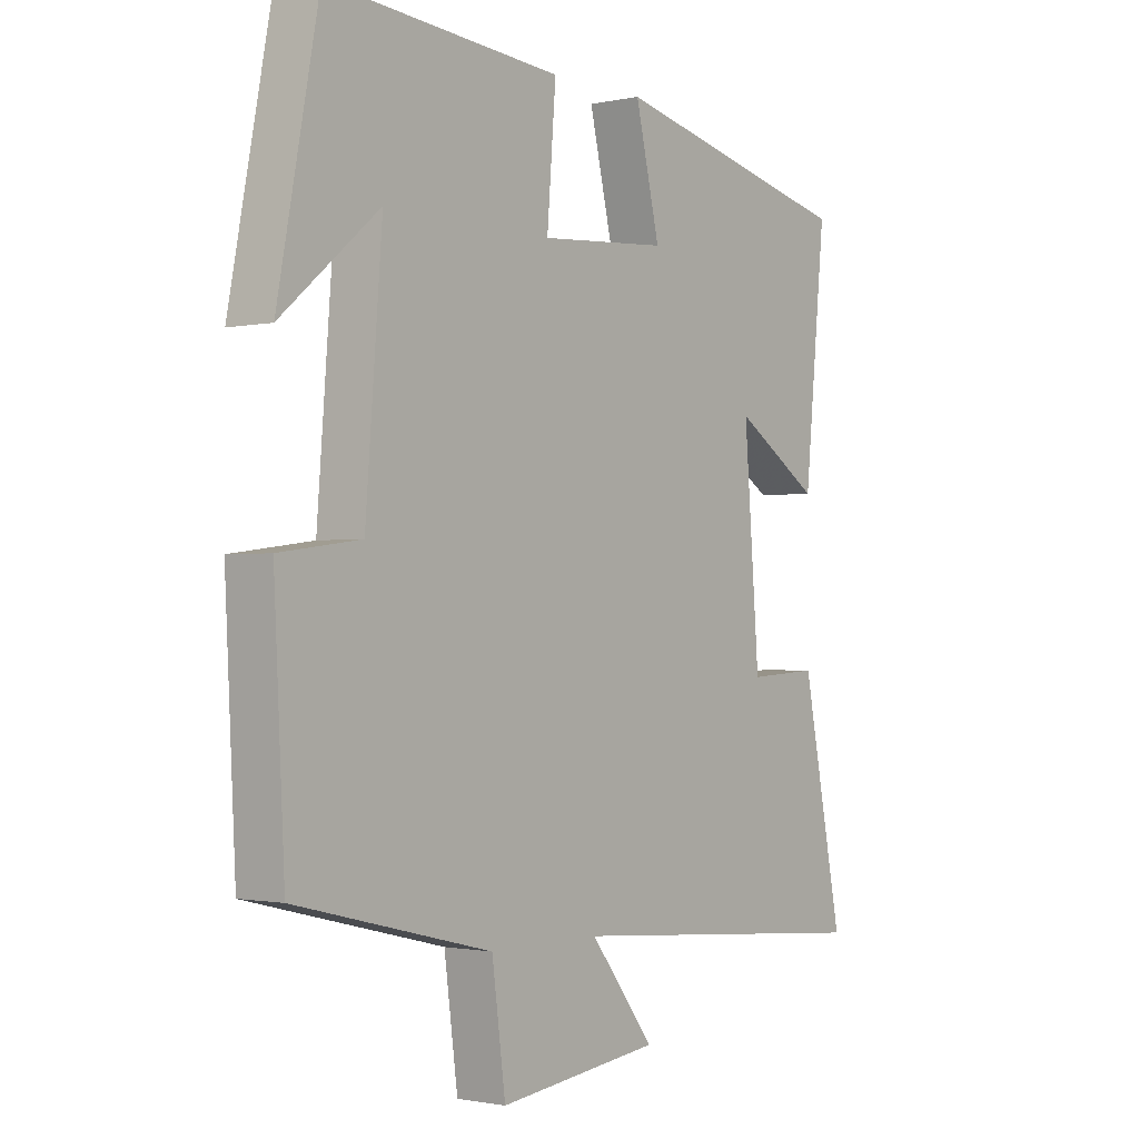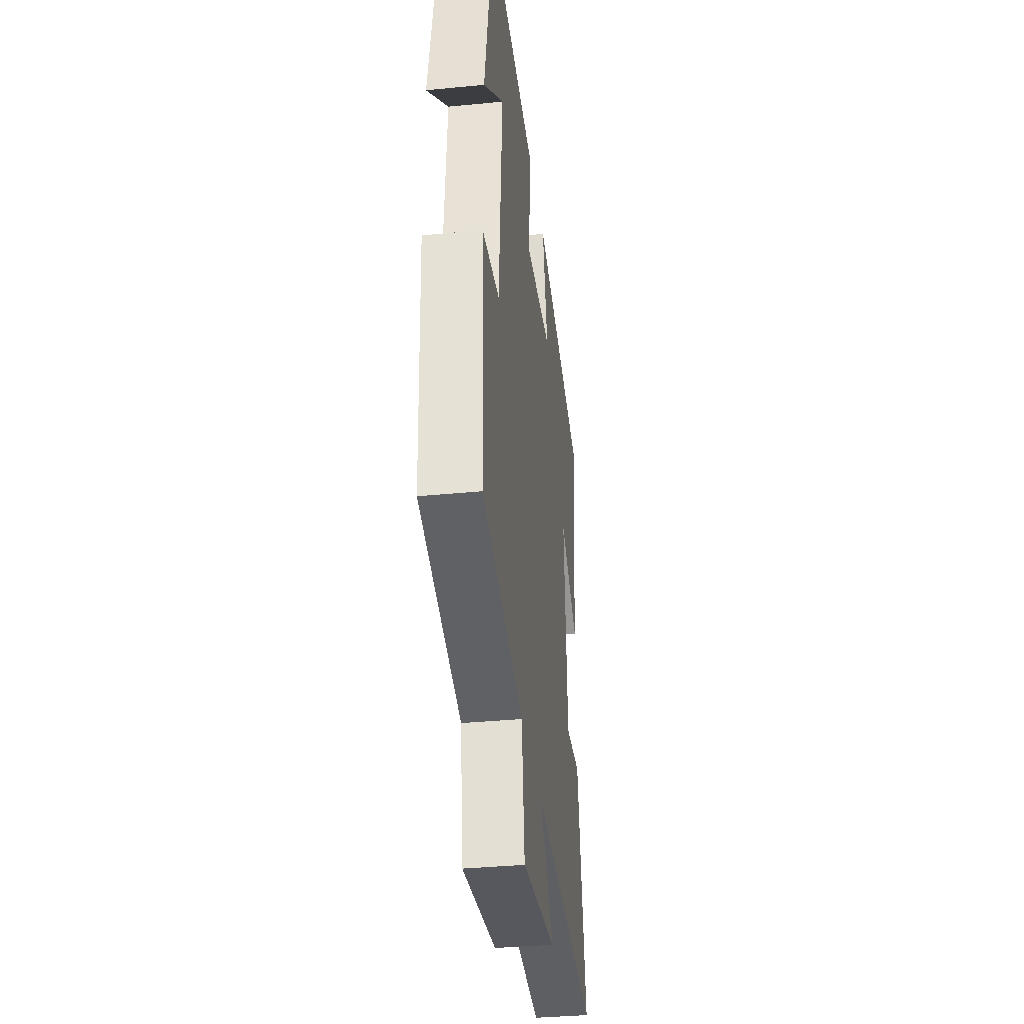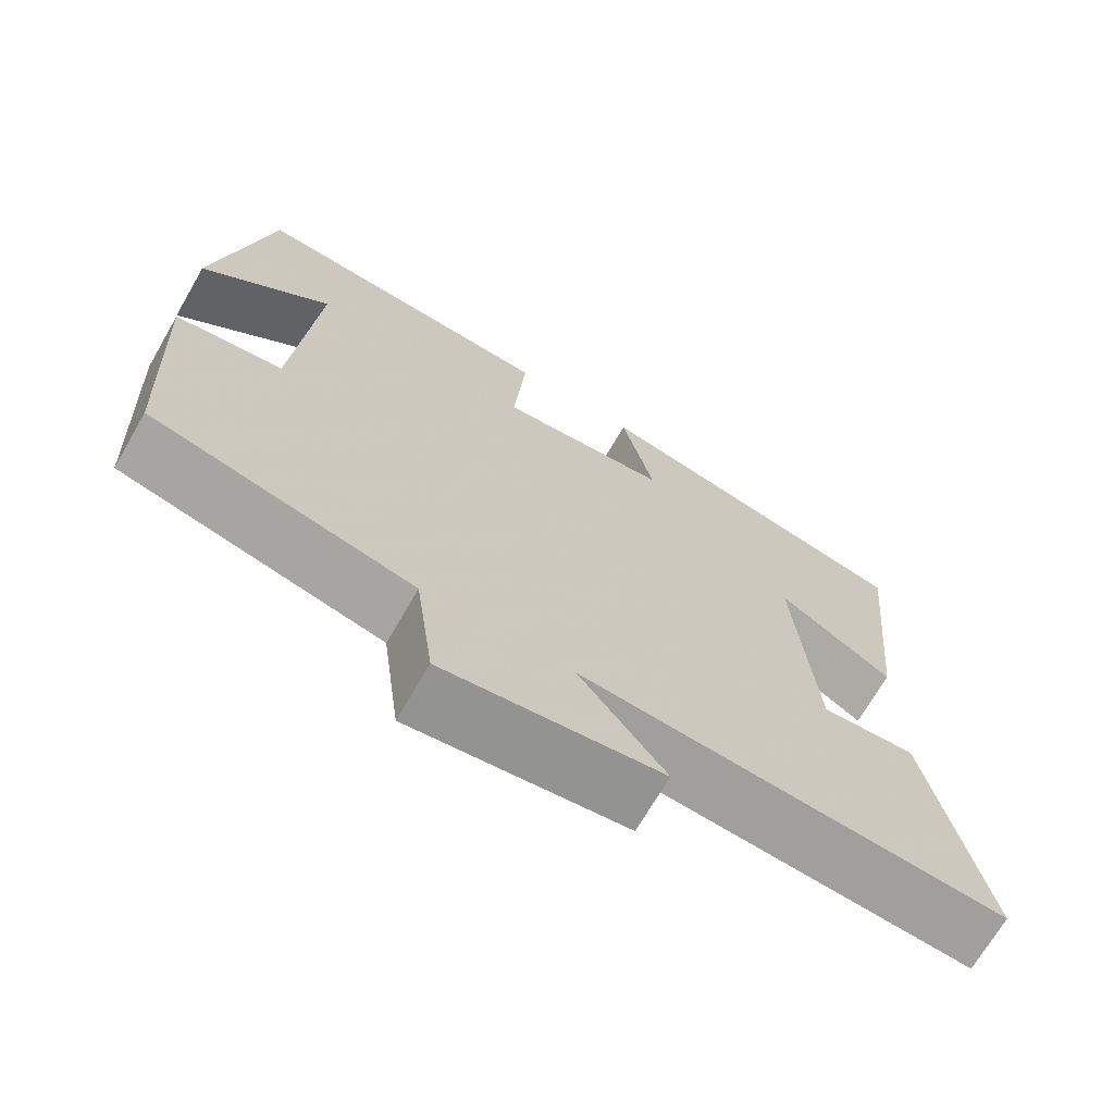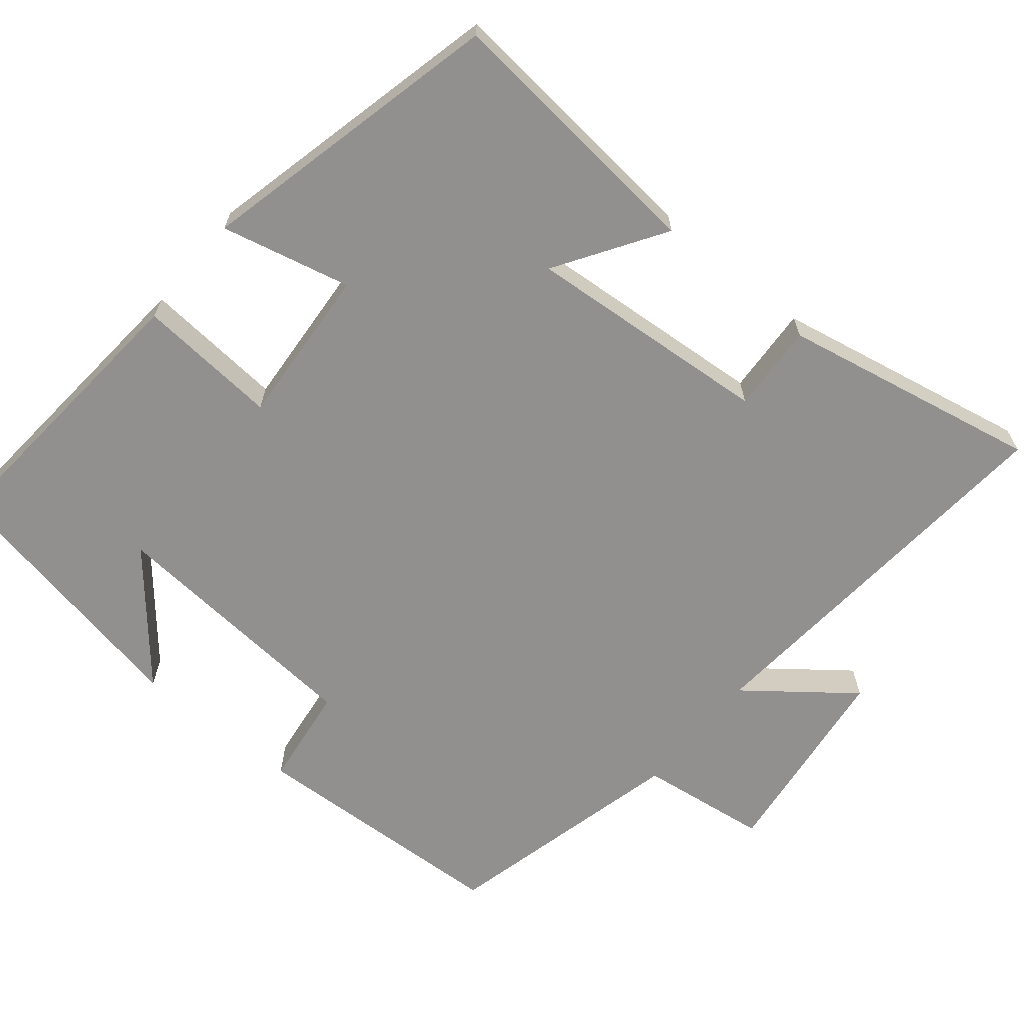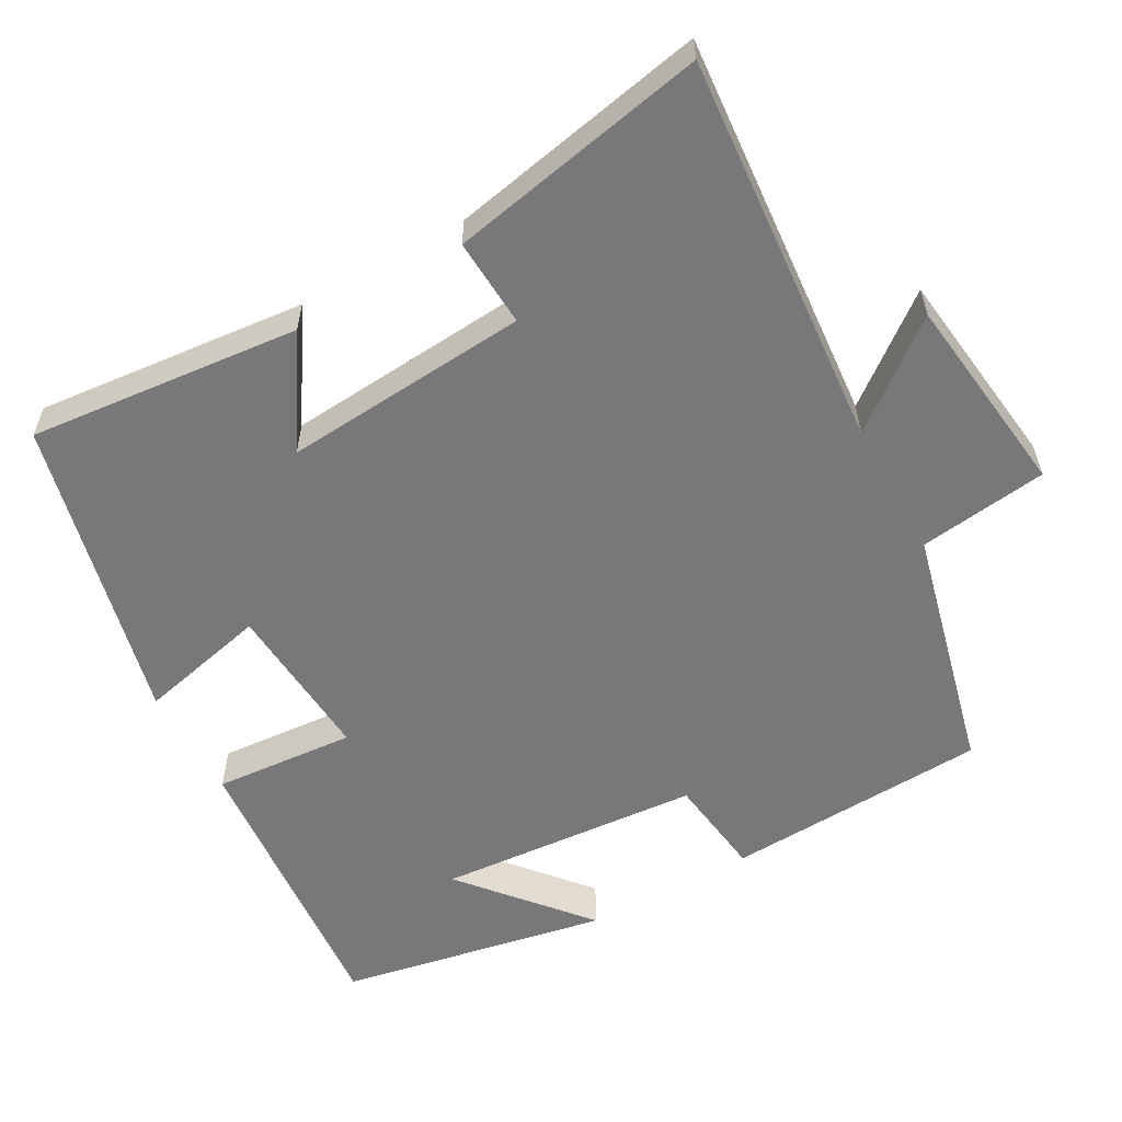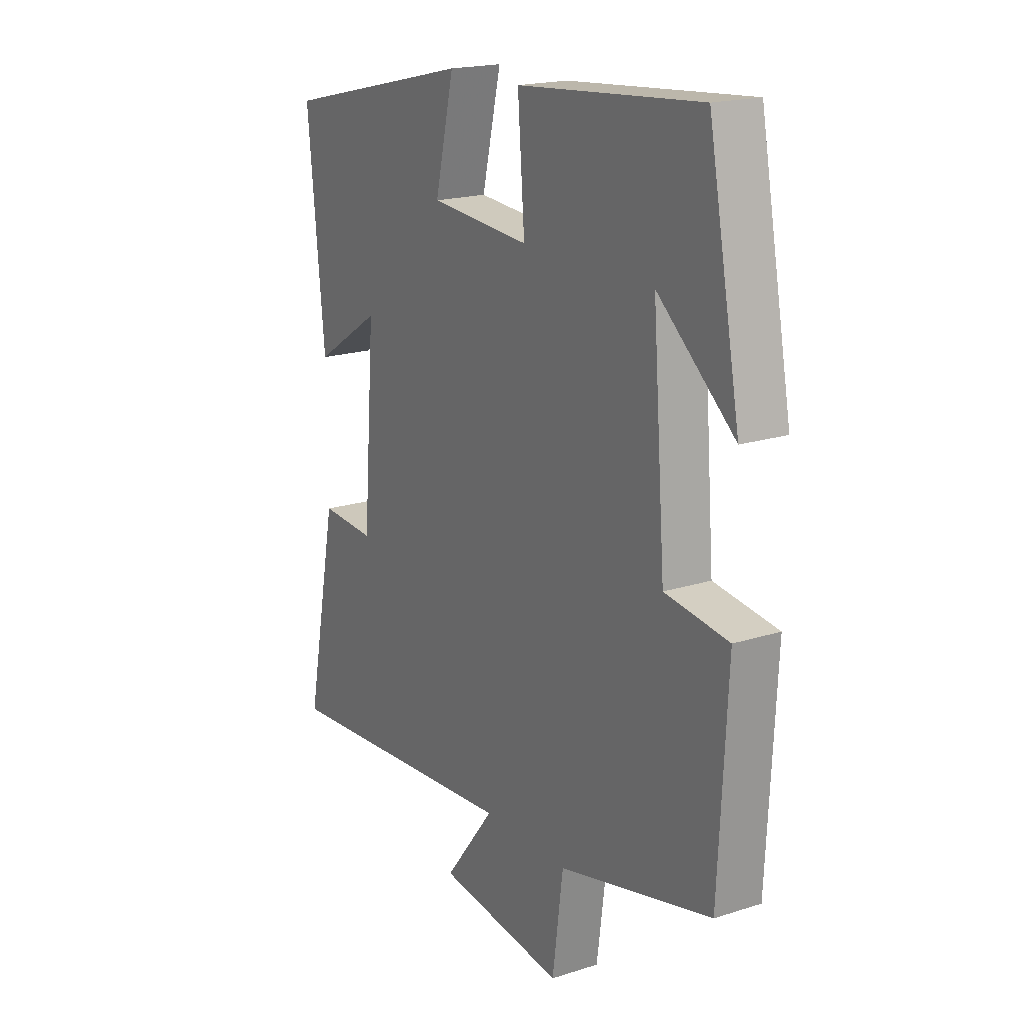
<metadata>
{"format":"obj","ext":"obj","renderer":"f3d","projection":"perspective","resolution":1024,"background":"white","views":[{"elev":-1.3,"azim":-52.2,"up":"+Z"},{"elev":-36.0,"azim":-82.7,"up":"+Z"},{"elev":-69.8,"azim":-30.0,"up":"+Z"},{"elev":-65.7,"azim":50.5,"up":"+Y"},{"elev":-57.6,"azim":119.1,"up":"+Y"},{"elev":18.9,"azim":-121.2,"up":"+Z"}]}
</metadata>
<code>
v 0.536 0.07 0.403
v 0.5 0.07 0.037
v 0.355 0.07 0.13
v 0.381 0.07 -0.202
v 0.5 0.07 -0.195
v 0.569 0.07 -0.544
v 0.037 0.07 -0.5
v 0.146 0.07 -0.64
v -0.128 0.07 -0.674
v -0.151 0.07 -0.5
v -0.482 0.07 -0.419
v -0.5 0.07 -0.064
v -0.363 0.07 -0.046
v -0.335 0.07 0.31
v -0.5 0.07 0.17
v -0.431 0.07 0.533
v -0.037 0.07 0.5
v -0.052 0.07 0.309
v 0.164 0.07 0.325
v 0.123 0.07 0.5
v 0.536 0 0.403
v 0.5 0 0.037
v 0.355 0 0.13
v 0.381 0 -0.202
v 0.5 0 -0.195
v 0.569 0 -0.544
v 0.037 0 -0.5
v 0.146 0 -0.64
v -0.128 0 -0.674
v -0.151 0 -0.5
v -0.482 0 -0.419
v -0.5 0 -0.064
v -0.363 0 -0.046
v -0.335 0 0.31
v -0.5 0 0.17
v -0.431 0 0.533
v -0.037 0 0.5
v -0.052 0 0.309
v 0.164 0 0.325
v 0.123 0 0.5
f 1 2 3
f 20 1 3
f 19 20 3
f 18 19 3 4
f 16 17 18
f 16 18 4
f 14 15 16
f 14 16 4
f 13 14 4
f 12 13 4
f 11 12 4
f 10 11 4
f 7 8 9 10
f 7 10 4 5
f 5 6 7
f 23 22 21
f 23 21 40
f 23 40 39
f 24 23 39 38
f 38 37 36
f 24 38 36
f 36 35 34
f 24 36 34
f 24 34 33
f 24 33 32
f 24 32 31
f 24 31 30
f 30 29 28 27
f 25 24 30 27
f 27 26 25
f 1 21 22 2
f 2 22 23 3
f 3 23 24 4
f 4 24 25 5
f 5 25 26 6
f 6 26 27 7
f 7 27 28 8
f 8 28 29 9
f 9 29 30 10
f 10 30 31 11
f 11 31 32 12
f 12 32 33 13
f 13 33 34 14
f 14 34 35 15
f 15 35 36 16
f 16 36 37 17
f 17 37 38 18
f 18 38 39 19
f 19 39 40 20
f 20 40 21 1

</code>
